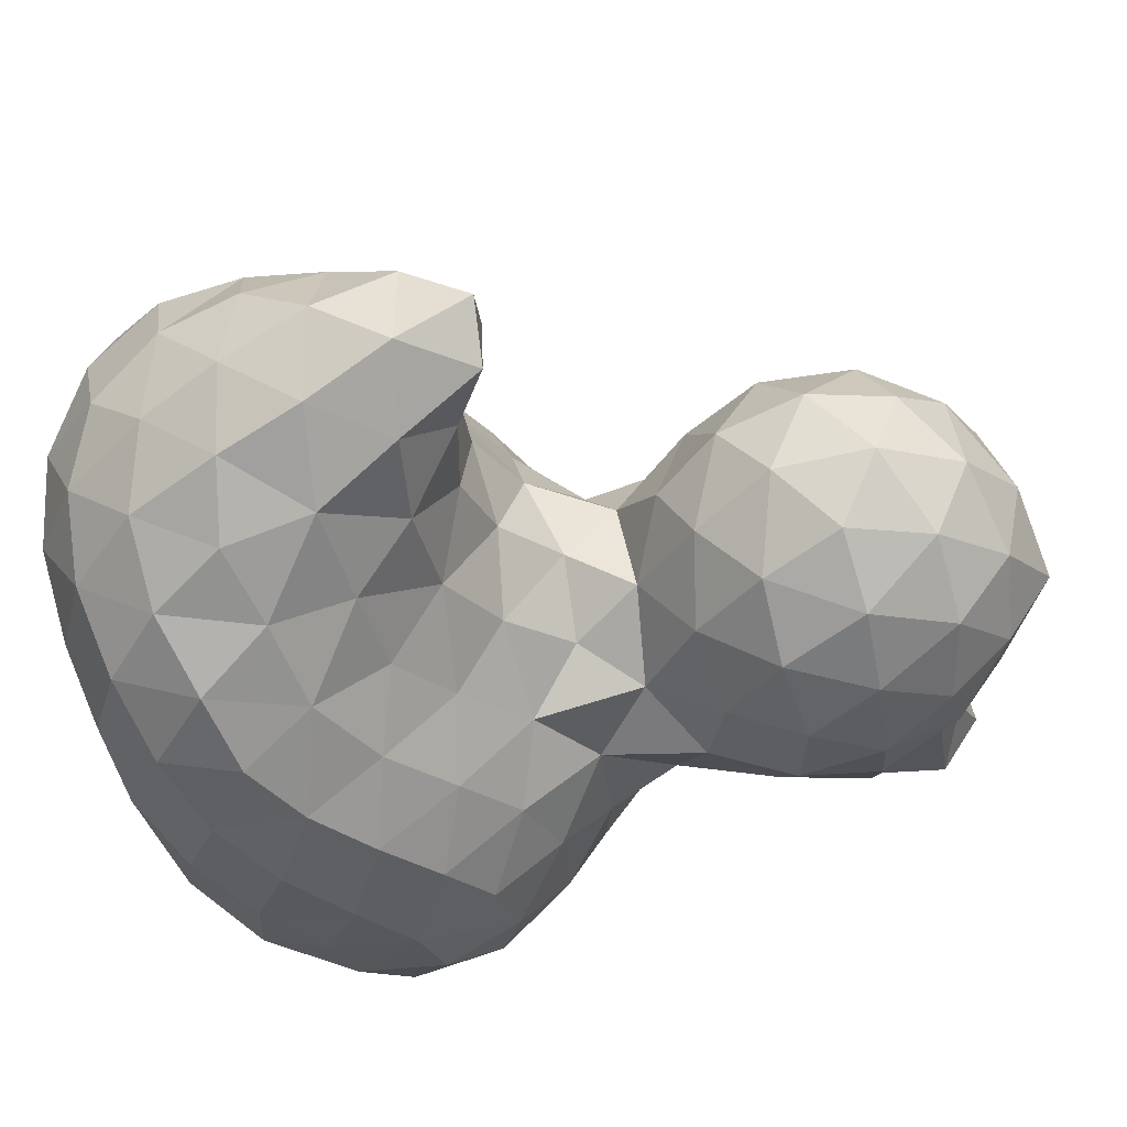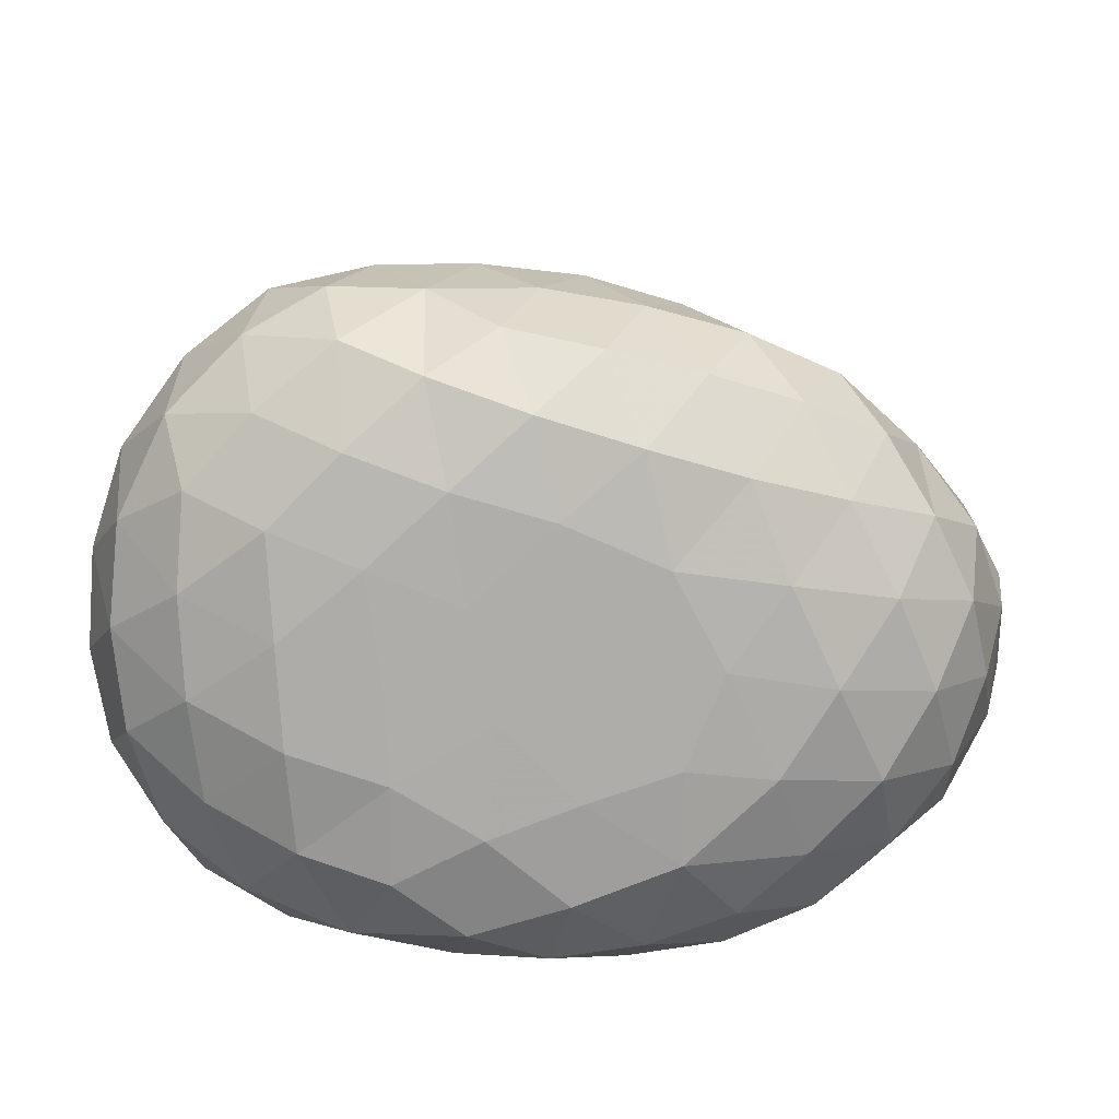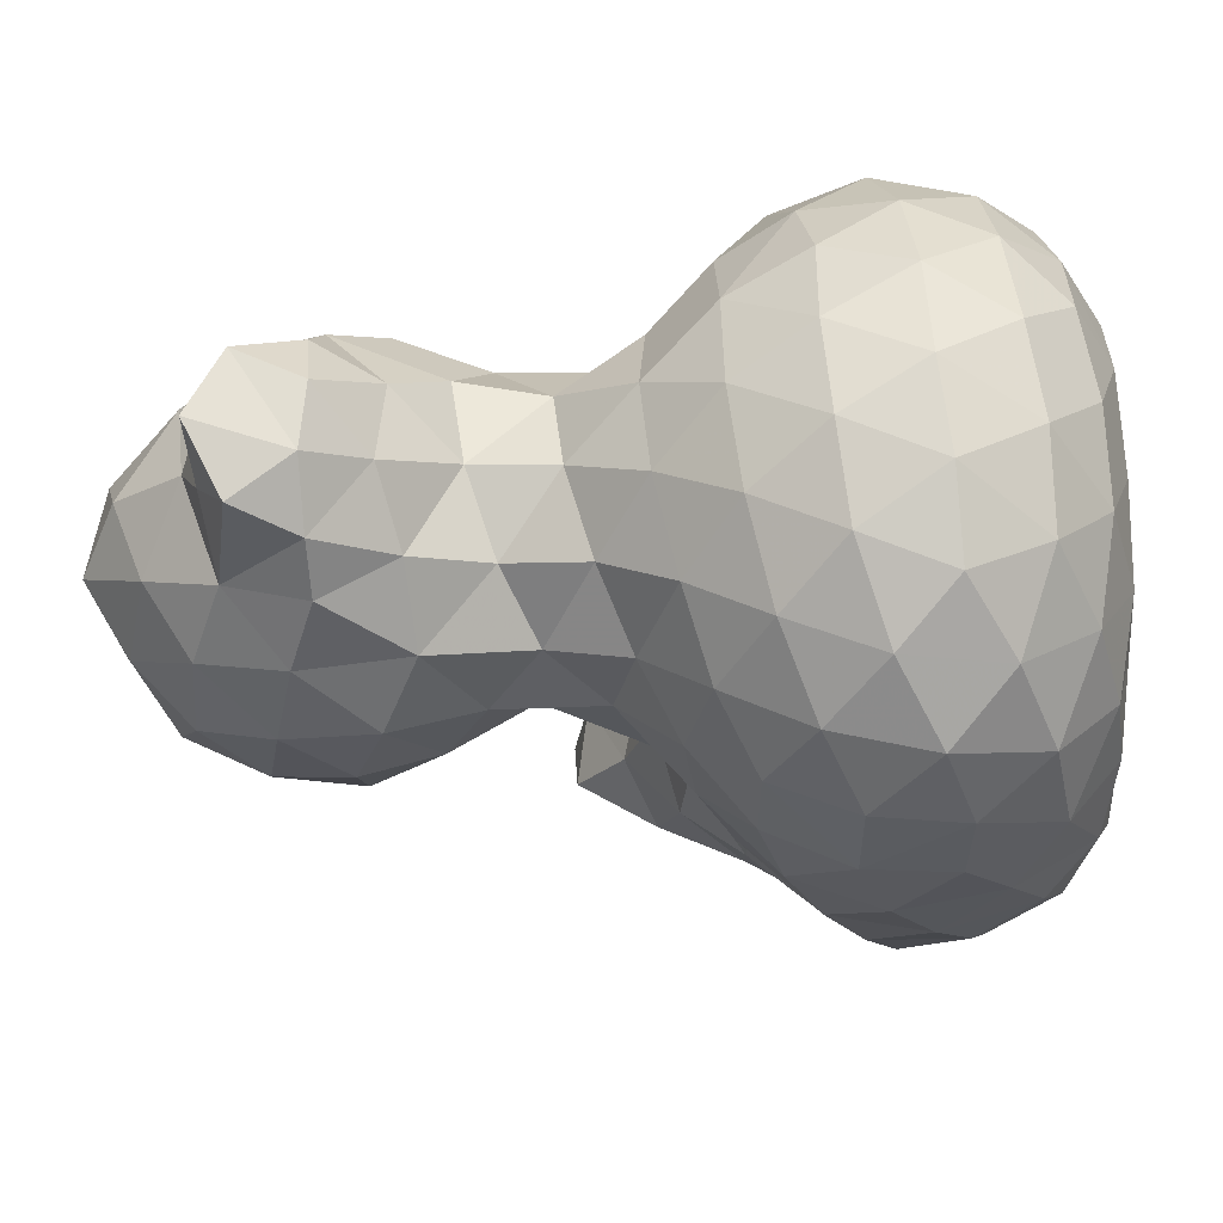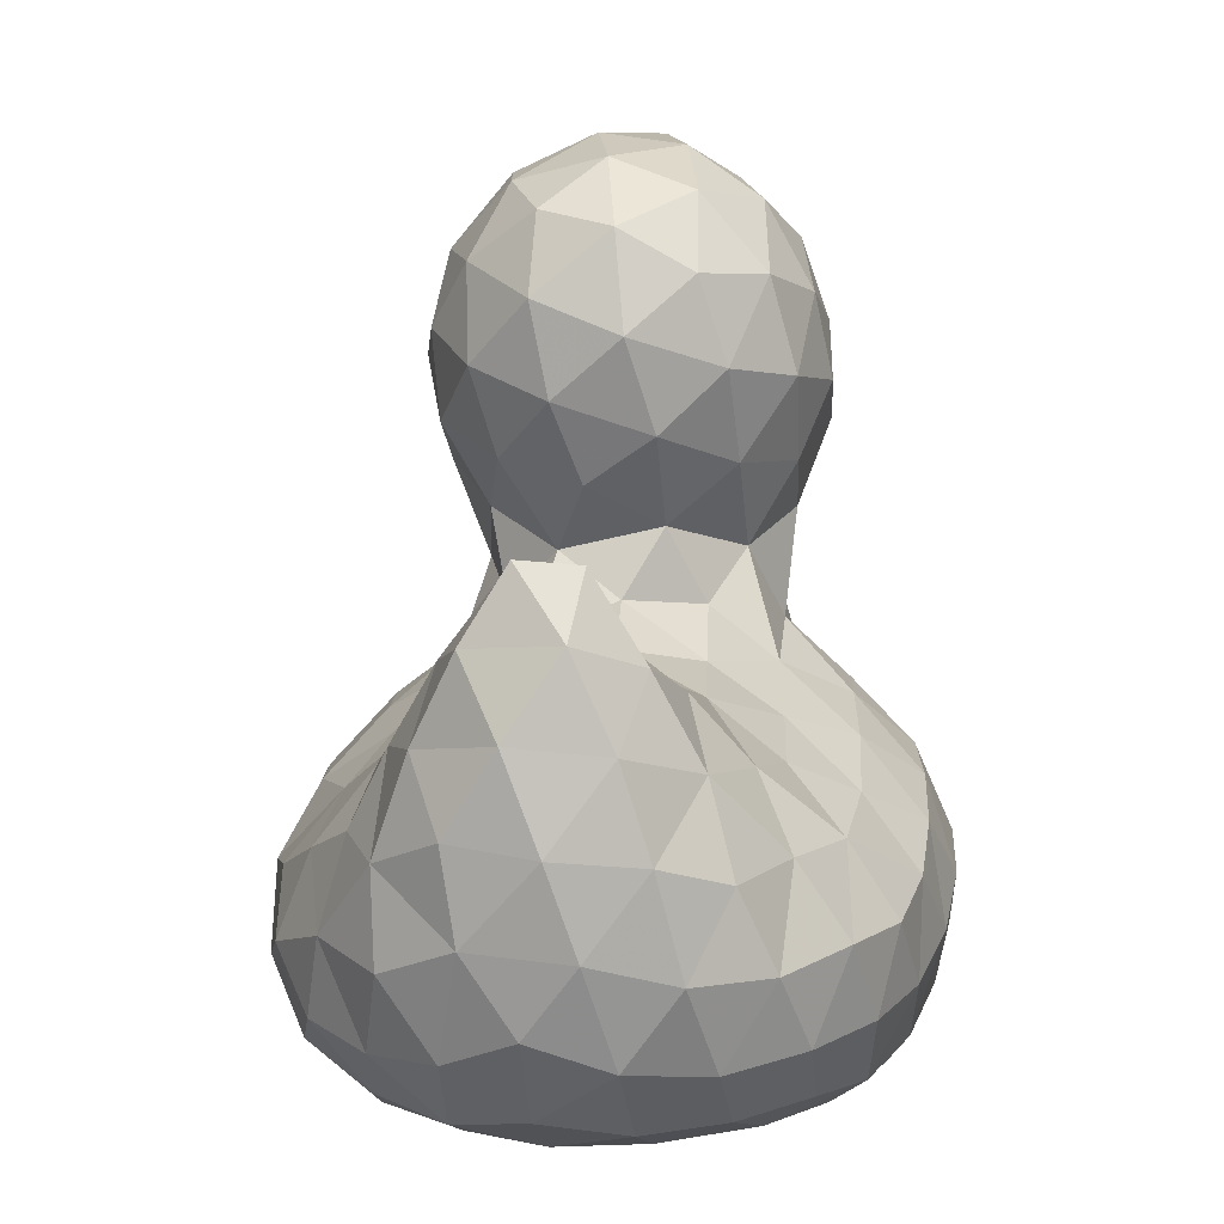
<metadata>
{"format":"obj","ext":"obj","renderer":"f3d","projection":"perspective","resolution":1024,"background":"white","views":[{"elev":-35.8,"azim":111.4,"up":"+Z"},{"elev":-77.2,"azim":-6.6,"up":"+Y"},{"elev":-23.7,"azim":-85.8,"up":"+Z"},{"elev":3.8,"azim":99.6,"up":"+Y"}]}
</metadata>
<code>
v 4.731 0.4652 -8.042
v 5.298 0.368 -8.257
v 5.043 0.02453 -8.004
v 5.053 0.806 -8.451
v 4.609 0.8874 -8.369
v 4.217 0.6763 -8.199
v 4.158 0.259 -7.974
v 4.566 -0.1048 -7.874
v 5.428 -0.1865 -8.29
v 5.471 0.6249 -8.669
v 5.675 0.1528 -8.663
v 4.946 -0.4803 -8.03
v 5.174 0.919 -8.996
v 4.658 1.095 -8.855
v 4.168 1.03 -8.643
v 3.771 0.5948 -8.405
v 3.681 0.04882 -8.102
v 4.08 -0.2839 -7.885
v 4.405 -0.6814 -7.975
v 5.281 -0.6796 -8.418
v 5.64 -0.3809 -8.764
v 5.622 0.5198 -9.107
v 5.729 -0.04961 -9.173
v 4.823 -0.9428 -8.283
v 5.241 0.7319 -9.486
v 4.729 1.015 -9.357
v 4.164 1.131 -9.16
v 3.816 0.9135 -8.901
v 3.478 0.4921 -8.93
v 3.426 0.2527 -8.432
v 3.287 -0.2275 -8.278
v 3.701 -0.4964 -8.082
v 3.972 -0.9847 -8.154
v 4.408 -1.239 -8.2
v 5.108 -1.17 -8.711
v 5.405 -0.8202 -8.903
v 5.529 -0.5611 -9.313
v 5.541 0.2815 -9.528
v 5.452 -0.2078 -9.679
v 4.871 -1.454 -8.387
v 5.177 0.2917 -9.861
v 4.796 0.7126 -9.786
v 4.246 0.8755 -9.585
v 3.75 0.7227 -9.369
v 3.42 0.26 -9.553
v 3.088 0.32 -9.2
v 2.999 0.268 -8.666
v 2.985 -0.1996 -8.471
v 3.184 -0.558 -8.619
v 3.552 -0.8191 -8.419
v 3.626 -1.321 -8.485
v 4.01 -1.581 -8.152
v 4.541 -1.735 -8.05
v 5.295 -1.425 -9.089
v 5.148 -1.038 -9.304
v 5.426 -1.623 -8.611
v 5.139 -0.7016 -9.7
v 5.041 -0.2409 -9.995
v 5.154 -1.815 -8.17
v 4.711 0.2169 -10.05
v 4.331 0.5351 -9.938
v 3.839 0.4609 -9.779
v 3.658 -0.06024 -9.912
v 3.282 -0.2235 -9.713
v 3.002 -0.2249 -9.516
v 2.765 0.1187 -9.433
v 2.642 0.3216 -9.04
v 2.707 0.13 -8.649
v 2.759 -0.2513 -8.808
v 3.047 -0.53 -9.094
v 3.45 -0.9052 -8.933
v 3.425 -1.393 -8.968
v 3.212 -1.774 -8.643
v 3.513 -1.787 -8.217
v 3.902 -1.971 -7.776
v 4.389 -2.022 -7.645
v 4.905 -2.057 -7.723
v 5.739 -1.651 -9.134
v 5.446 -1.732 -9.568
v 5.013 -1.459 -9.516
v 4.694 -1.159 -9.691
v 5.76 -1.951 -8.221
v 5.98 -1.716 -8.685
v 4.676 -0.6901 -9.964
v 4.529 -0.2553 -10.13
v 5.412 -2.145 -7.865
v 4.13 0.08094 -10.08
v 4.063 -0.4555 -10.09
v 3.69 -0.674 -9.836
v 3.332 -0.6393 -9.469
v 2.768 -0.2159 -9.175
v 3.583 -1.062 -9.408
v 3.11 -1.836 -9.172
v 3.465 -1.543 -9.469
v 2.852 -2.199 -8.855
v 3.025 -2.175 -8.307
v 3.389 -2.134 -7.886
v 3.646 -2.398 -7.479
v 4.164 -2.386 -7.363
v 4.717 -2.4 -7.337
v 5.275 -2.413 -7.447
v 6.254 -1.66 -9.21
v 5.987 -1.868 -9.638
v 5.416 -2.017 -9.972
v 4.89 -1.77 -9.887
v 4.346 -1.565 -9.857
v 4.224 -0.953 -9.911
v 5.828 -2.388 -7.714
v 6.249 -2.205 -7.999
v 6.353 -1.841 -8.346
v 6.533 -1.579 -8.77
v 3.891 -1.254 -9.738
v 2.857 -2.276 -9.425
v 3.216 -1.962 -9.697
v 3.748 -1.719 -9.855
v 2.655 -2.697 -9.142
v 2.7 -2.645 -8.607
v 2.867 -2.637 -8.125
v 3.182 -2.545 -7.74
v 3.935 -2.851 -7.247
v 3.404 -2.905 -7.426
v 4.461 -2.871 -7.176
v 5.029 -2.828 -7.179
v 5.558 -2.808 -7.272
v 6.759 -1.455 -9.227
v 6.583 -1.786 -9.629
v 5.911 -2.196 -10.04
v 6.43 -2.163 -9.947
v 5.567 -2.383 -10.39
v 5.053 -2.149 -10.34
v 4.551 -1.966 -10.26
v 4.029 -1.93 -10.2
v 6.018 -2.766 -7.435
v 6.423 -2.614 -7.697
v 6.812 -2.049 -8.194
v 6.787 -2.473 -7.978
v 6.93 -1.621 -8.466
v 7.005 -1.224 -8.783
v 3.029 -2.409 -9.969
v 2.75 -2.762 -9.681
v 3.464 -2.102 -10.14
v 2.637 -3.167 -8.85
v 2.673 -3.232 -9.374
v 2.738 -3.126 -8.307
v 3.014 -3.049 -7.804
v 4.231 -3.414 -7.269
v 3.726 -3.31 -7.327
v 3.337 -3.444 -7.601
v 4.803 -3.308 -7.211
v 5.348 -3.312 -7.24
v 5.882 -3.258 -7.326
v 7.148 -1.149 -9.232
v 7.108 -1.63 -9.527
v 7.001 -2.136 -9.786
v 6.129 -2.544 -10.36
v 6.638 -2.572 -10.15
v 5.617 -2.802 -10.71
v 5.157 -2.583 -10.71
v 4.681 -2.394 -10.66
v 4.214 -2.276 -10.57
v 3.74 -2.311 -10.5
v 6.396 -3.101 -7.5
v 6.864 -2.982 -7.844
v 7.302 -2.009 -8.411
v 7.223 -2.563 -8.205
v 7.423 -1.525 -8.667
v 7.371 -1.113 -8.917
v 3.006 -2.931 -10.18
v 3.312 -2.595 -10.42
v 2.829 -3.258 -9.861
v 2.812 -3.591 -8.591
v 2.834 -3.678 -9.13
v 2.963 -3.693 -9.661
v 2.997 -3.515 -8.036
v 3.839 -3.766 -7.524
v 4.287 -3.974 -7.62
v 4.629 -3.756 -7.369
v 3.462 -3.849 -7.918
v 5.153 -3.8 -7.412
v 5.672 -3.766 -7.482
v 6.175 -3.64 -7.586
v 7.507 -1.499 -9.204
v 7.464 -2.013 -9.433
v 7.404 -2.527 -9.59
v 7.075 -2.647 -9.929
v 6.051 -2.972 -10.63
v 6.51 -3.008 -10.43
v 6.907 -3.106 -10.12
v 5.194 -3.153 -10.81
v 5.666 -3.356 -10.7
v 4.738 -2.918 -10.84
v 4.225 -2.757 -10.79
v 3.727 -2.791 -10.7
v 6.634 -3.437 -7.731
v 6.92 -3.542 -8.103
v 7.221 -3.092 -8.222
v 7.506 -2.415 -8.601
v 7.582 -1.956 -8.899
v 7.45 -2.93 -8.671
v 3.365 -3.164 -10.53
v 3.166 -3.507 -10.18
v 3.189 -3.966 -8.846
v 3.159 -3.868 -8.344
v 3.284 -3.992 -9.376
v 3.413 -3.908 -9.92
v 3.934 -4.072 -8.024
v 4.467 -4.127 -8.146
v 4.835 -4.066 -7.733
v 3.601 -4.083 -8.451
v 5.399 -4.077 -7.837
v 5.925 -4.018 -7.931
v 6.447 -3.848 -8.016
v 7.56 -2.481 -9.097
v 7.452 -2.979 -9.254
v 7.257 -3.104 -9.718
v 6.158 -3.449 -10.52
v 6.598 -3.516 -10.24
v 6.936 -3.586 -9.836
v 4.754 -3.523 -10.73
v 5.245 -3.714 -10.62
v 5.719 -3.851 -10.44
v 4.333 -3.27 -10.78
v 3.85 -3.309 -10.7
v 7.181 -3.53 -8.52
v 6.744 -3.917 -8.467
v 7.339 -3.372 -8.944
v 3.636 -3.693 -10.43
v 3.702 -4.119 -9.004
v 3.802 -4.119 -9.553
v 3.908 -4.023 -10.1
v 4.1 -4.134 -8.577
v 5.017 -4.134 -8.237
v 4.615 -4.134 -8.709
v 5.594 -4.133 -8.41
v 6.186 -4.085 -8.427
v 7.204 -3.537 -9.394
v 6.168 -3.842 -10.22
v 6.47 -3.917 -9.841
v 6.794 -3.926 -9.408
v 4.804 -3.969 -10.46
v 4.207 -3.776 -10.58
v 5.307 -4.072 -10.2
v 5.837 -4.083 -9.918
v 7.011 -3.83 -8.939
v 6.495 -4.071 -8.925
v 4.249 -4.134 -9.133
v 4.341 -4.134 -9.661
v 4.396 -4.064 -10.2
v 5.122 -4.134 -8.73
v 4.825 -4.134 -9.277
v 5.401 -4.134 -9.083
v 5.924 -4.133 -8.889
v 6.257 -4.094 -9.415
v 4.838 -4.128 -9.888
v 5.298 -4.134 -9.642
v 5.775 -4.133 -9.415
f 1 3 2
f 2 4 1
f 4 5 1
f 5 6 1
f 6 7 1
f 7 8 1
f 1 8 3
f 3 9 2
f 2 10 4
f 2 11 10
f 9 11 2
f 8 12 3
f 3 12 9
f 10 13 4
f 13 14 4
f 4 14 5
f 14 15 5
f 5 15 6
f 15 16 6
f 6 16 7
f 16 17 7
f 17 18 7
f 7 18 8
f 8 19 12
f 18 19 8
f 12 20 9
f 20 21 9
f 9 21 11
f 11 22 10
f 10 22 13
f 21 23 11
f 11 23 22
f 19 24 12
f 12 24 20
f 22 25 13
f 25 26 13
f 13 26 14
f 26 27 14
f 14 27 15
f 27 28 15
f 15 28 16
f 28 29 16
f 29 30 16
f 16 30 17
f 30 31 17
f 31 32 17
f 17 32 18
f 18 32 19
f 32 33 19
f 33 34 19
f 19 34 24
f 24 35 20
f 35 36 20
f 20 36 21
f 21 37 23
f 36 37 21
f 23 38 22
f 22 38 25
f 37 39 23
f 23 39 38
f 34 40 24
f 24 40 35
f 38 41 25
f 39 41 38
f 41 42 25
f 25 42 26
f 42 43 26
f 26 43 27
f 28 44 29
f 27 44 28
f 43 44 27
f 44 45 29
f 45 46 29
f 46 47 29
f 29 47 30
f 47 48 30
f 30 48 31
f 48 49 31
f 49 50 31
f 32 50 33
f 31 50 32
f 50 51 33
f 51 52 33
f 33 52 34
f 52 53 34
f 34 53 40
f 35 55 36
f 54 55 35
f 36 55 37
f 35 56 54
f 40 56 35
f 55 57 37
f 37 57 39
f 57 58 39
f 39 58 41
f 53 59 40
f 40 59 56
f 58 60 41
f 41 60 42
f 60 61 42
f 42 61 43
f 61 62 43
f 44 62 45
f 43 62 44
f 62 63 45
f 63 64 45
f 64 65 45
f 65 66 45
f 45 66 46
f 66 67 46
f 46 67 47
f 67 68 47
f 47 68 48
f 68 69 48
f 48 69 49
f 69 70 49
f 70 71 49
f 50 71 51
f 49 71 50
f 71 72 51
f 72 73 51
f 73 74 51
f 51 74 52
f 74 75 52
f 52 75 53
f 75 76 53
f 76 77 53
f 53 77 59
f 56 78 54
f 78 79 54
f 79 80 54
f 54 80 55
f 80 81 55
f 55 81 57
f 59 82 56
f 82 83 56
f 56 83 78
f 81 84 57
f 57 84 58
f 58 85 60
f 84 85 58
f 77 86 59
f 59 86 82
f 60 87 61
f 85 87 60
f 61 87 62
f 62 87 63
f 87 88 63
f 85 88 87
f 84 88 85
f 88 89 63
f 63 89 64
f 89 90 64
f 64 90 65
f 65 90 70
f 70 90 71
f 70 91 65
f 69 91 70
f 68 91 69
f 67 91 68
f 66 91 67
f 65 91 66
f 89 92 90
f 90 92 71
f 71 92 72
f 72 93 73
f 72 94 93
f 92 94 72
f 93 95 73
f 95 96 73
f 73 96 74
f 96 97 74
f 74 97 75
f 97 98 75
f 98 99 75
f 75 99 76
f 99 100 76
f 76 100 77
f 100 101 77
f 77 101 86
f 83 102 78
f 102 103 78
f 78 103 79
f 103 104 79
f 104 105 79
f 80 105 81
f 79 105 80
f 105 106 81
f 106 107 81
f 88 107 89
f 81 107 84
f 84 107 88
f 86 108 82
f 101 108 86
f 108 109 82
f 109 110 82
f 82 110 83
f 110 111 83
f 83 111 102
f 107 112 89
f 106 112 107
f 92 112 94
f 89 112 92
f 93 113 95
f 93 114 113
f 94 114 93
f 112 115 94
f 106 115 112
f 94 115 114
f 113 116 95
f 116 117 95
f 95 117 96
f 117 118 96
f 118 119 96
f 96 119 97
f 97 119 98
f 98 120 99
f 98 121 120
f 119 121 98
f 120 122 99
f 99 122 100
f 100 123 101
f 122 123 100
f 123 124 101
f 101 124 108
f 111 125 102
f 125 126 102
f 102 126 103
f 103 127 104
f 103 128 127
f 126 128 103
f 127 129 104
f 129 130 104
f 104 130 105
f 105 131 106
f 130 131 105
f 106 132 115
f 131 132 106
f 124 133 108
f 133 134 108
f 108 134 109
f 109 135 110
f 109 136 135
f 134 136 109
f 110 137 111
f 135 137 110
f 137 138 111
f 111 138 125
f 114 139 113
f 113 140 116
f 139 140 113
f 115 141 114
f 114 141 139
f 132 141 115
f 116 142 117
f 116 143 142
f 140 143 116
f 142 144 117
f 117 144 118
f 144 145 118
f 119 145 121
f 118 145 119
f 120 146 122
f 120 147 146
f 121 147 120
f 145 148 121
f 121 148 147
f 122 149 123
f 146 149 122
f 149 150 123
f 123 150 124
f 150 151 124
f 124 151 133
f 138 152 125
f 125 153 126
f 152 153 125
f 126 154 128
f 153 154 126
f 128 155 127
f 127 155 129
f 154 156 128
f 128 156 155
f 155 157 129
f 157 158 129
f 129 158 130
f 158 159 130
f 130 159 131
f 159 160 131
f 131 160 132
f 160 161 132
f 132 161 141
f 133 162 134
f 151 162 133
f 162 163 134
f 134 163 136
f 135 164 137
f 136 165 135
f 135 165 164
f 163 165 136
f 164 166 137
f 137 166 138
f 166 167 138
f 138 167 152
f 139 168 140
f 139 169 168
f 141 169 139
f 161 169 141
f 168 170 140
f 140 170 143
f 142 171 144
f 142 172 171
f 143 172 142
f 143 173 172
f 170 173 143
f 171 174 144
f 145 174 148
f 144 174 145
f 147 175 146
f 148 175 147
f 175 176 146
f 176 177 146
f 146 177 149
f 174 178 148
f 148 178 175
f 177 179 149
f 149 179 150
f 150 180 151
f 179 180 150
f 180 181 151
f 151 181 162
f 152 182 153
f 167 182 152
f 166 182 167
f 182 183 153
f 153 183 154
f 183 184 154
f 184 185 154
f 154 185 156
f 155 186 157
f 155 187 186
f 156 187 155
f 185 188 156
f 156 188 187
f 157 189 158
f 157 190 189
f 186 190 157
f 189 191 158
f 158 191 159
f 191 192 159
f 159 192 160
f 160 192 161
f 192 193 161
f 161 193 169
f 162 194 163
f 181 194 162
f 194 195 163
f 195 196 163
f 163 196 165
f 165 197 164
f 164 198 166
f 197 198 164
f 182 198 183
f 166 198 182
f 165 199 197
f 196 199 165
f 169 200 168
f 193 200 169
f 200 201 168
f 170 201 173
f 168 201 170
f 172 202 171
f 202 203 171
f 171 203 174
f 174 203 178
f 173 204 172
f 172 204 202
f 201 205 173
f 173 205 204
f 178 206 175
f 175 206 176
f 206 207 176
f 207 208 176
f 177 208 179
f 176 208 177
f 203 209 178
f 202 209 203
f 178 209 206
f 208 210 179
f 179 210 180
f 210 211 180
f 180 211 181
f 211 212 181
f 194 212 195
f 181 212 194
f 198 213 183
f 197 213 198
f 199 213 197
f 183 213 184
f 213 214 184
f 199 214 213
f 214 215 184
f 185 215 188
f 184 215 185
f 187 216 186
f 186 216 190
f 188 217 187
f 187 217 216
f 215 218 188
f 188 218 217
f 189 219 191
f 189 220 219
f 190 220 189
f 190 221 220
f 216 221 190
f 219 222 191
f 191 222 192
f 192 223 193
f 222 223 192
f 193 223 200
f 196 224 199
f 195 224 196
f 212 225 195
f 195 225 224
f 199 226 214
f 224 226 199
f 223 227 200
f 201 227 205
f 200 227 201
f 202 228 209
f 204 228 202
f 205 229 204
f 204 229 228
f 227 230 205
f 205 230 229
f 209 231 206
f 228 231 209
f 206 231 207
f 208 232 210
f 207 232 208
f 207 233 232
f 231 233 207
f 232 234 210
f 210 234 211
f 234 235 211
f 211 235 212
f 212 235 225
f 226 236 214
f 215 236 218
f 214 236 215
f 217 237 216
f 216 237 221
f 218 238 217
f 217 238 237
f 236 239 218
f 218 239 238
f 220 240 219
f 240 241 219
f 227 241 230
f 223 241 227
f 222 241 223
f 219 241 222
f 221 242 220
f 220 242 240
f 237 243 221
f 238 243 237
f 221 243 242
f 225 244 224
f 236 244 239
f 226 244 236
f 224 244 226
f 235 245 225
f 225 245 244
f 244 245 239
f 231 246 233
f 229 246 228
f 228 246 231
f 230 247 229
f 229 247 246
f 241 248 230
f 230 248 247
f 240 248 241
f 233 249 232
f 232 249 234
f 246 250 233
f 233 250 249
f 247 250 246
f 249 251 234
f 250 251 249
f 234 252 235
f 251 252 234
f 235 252 245
f 239 253 238
f 245 253 239
f 238 253 243
f 252 253 245
f 242 254 240
f 248 254 247
f 247 254 250
f 240 254 248
f 243 255 242
f 250 255 251
f 254 255 250
f 242 255 254
f 253 256 243
f 251 256 252
f 252 256 253
f 255 256 251
f 243 256 255

</code>
